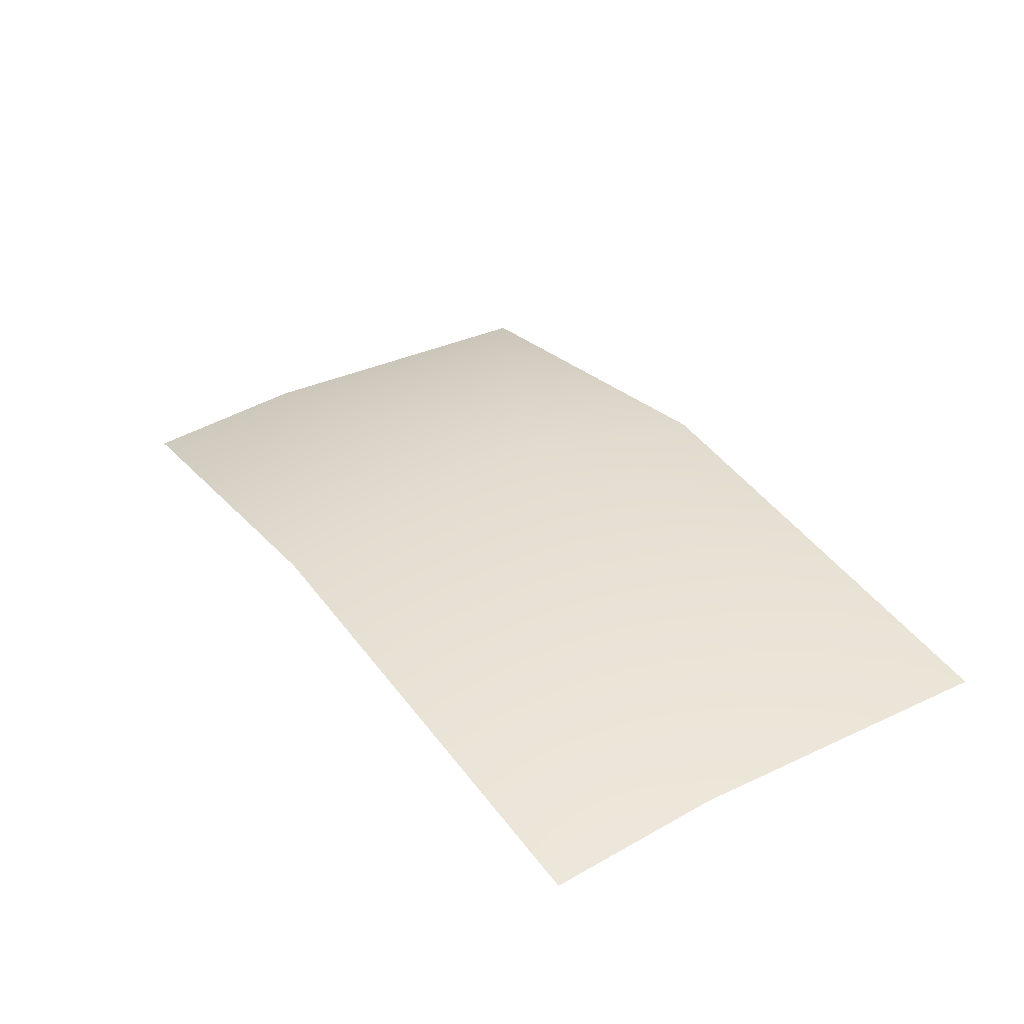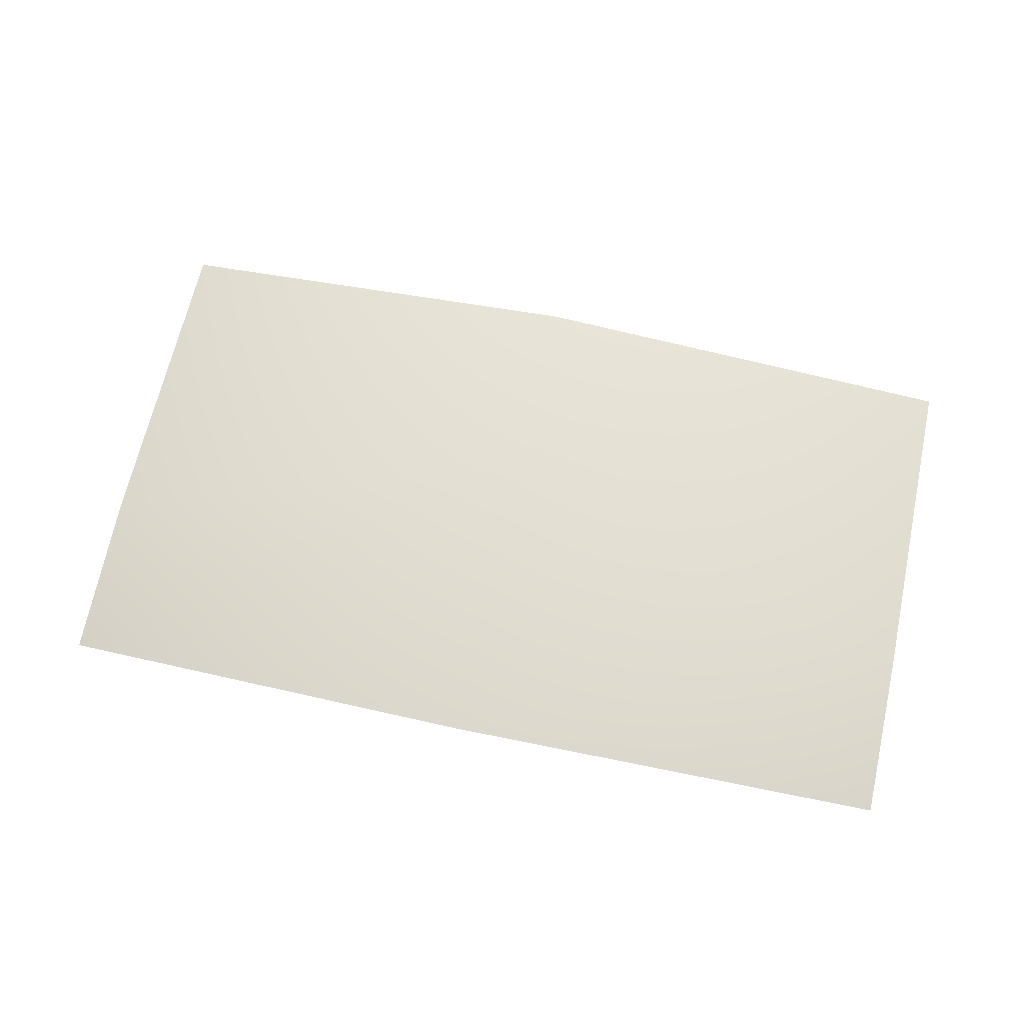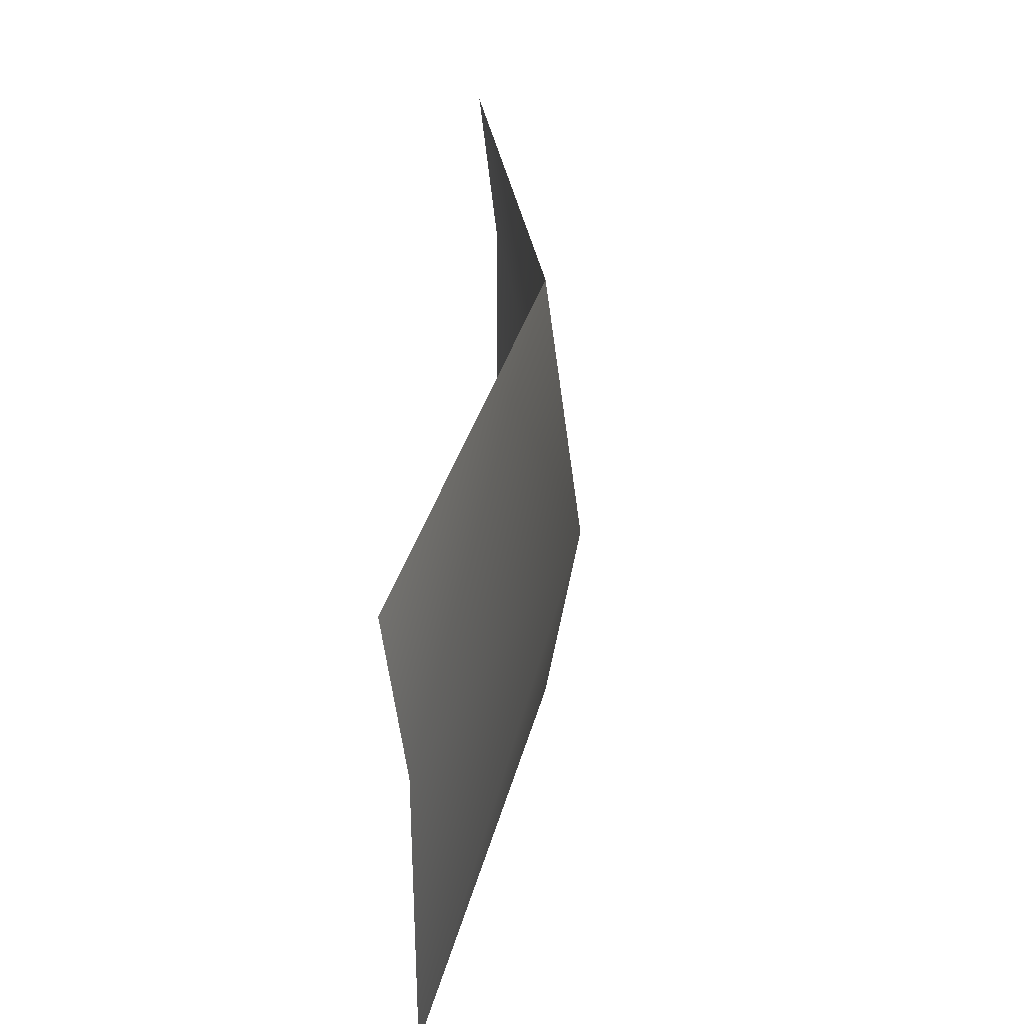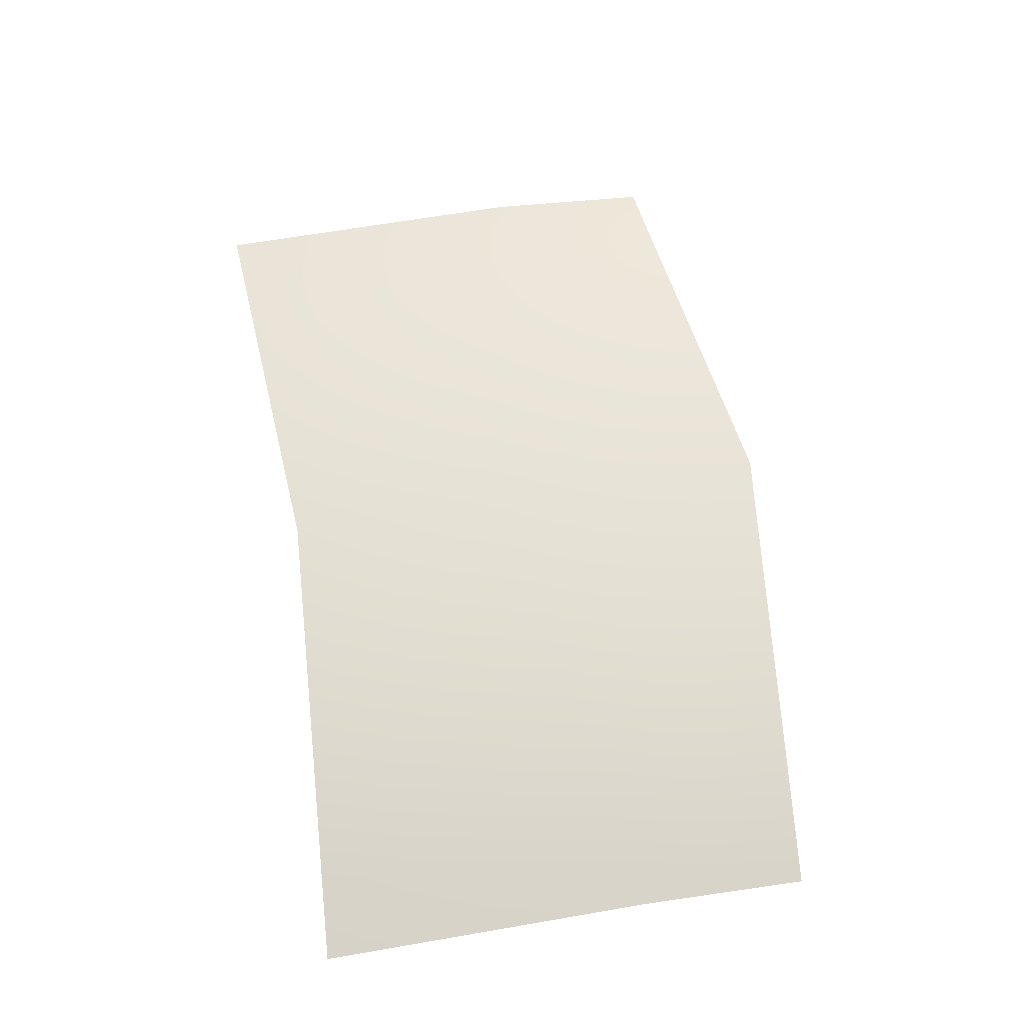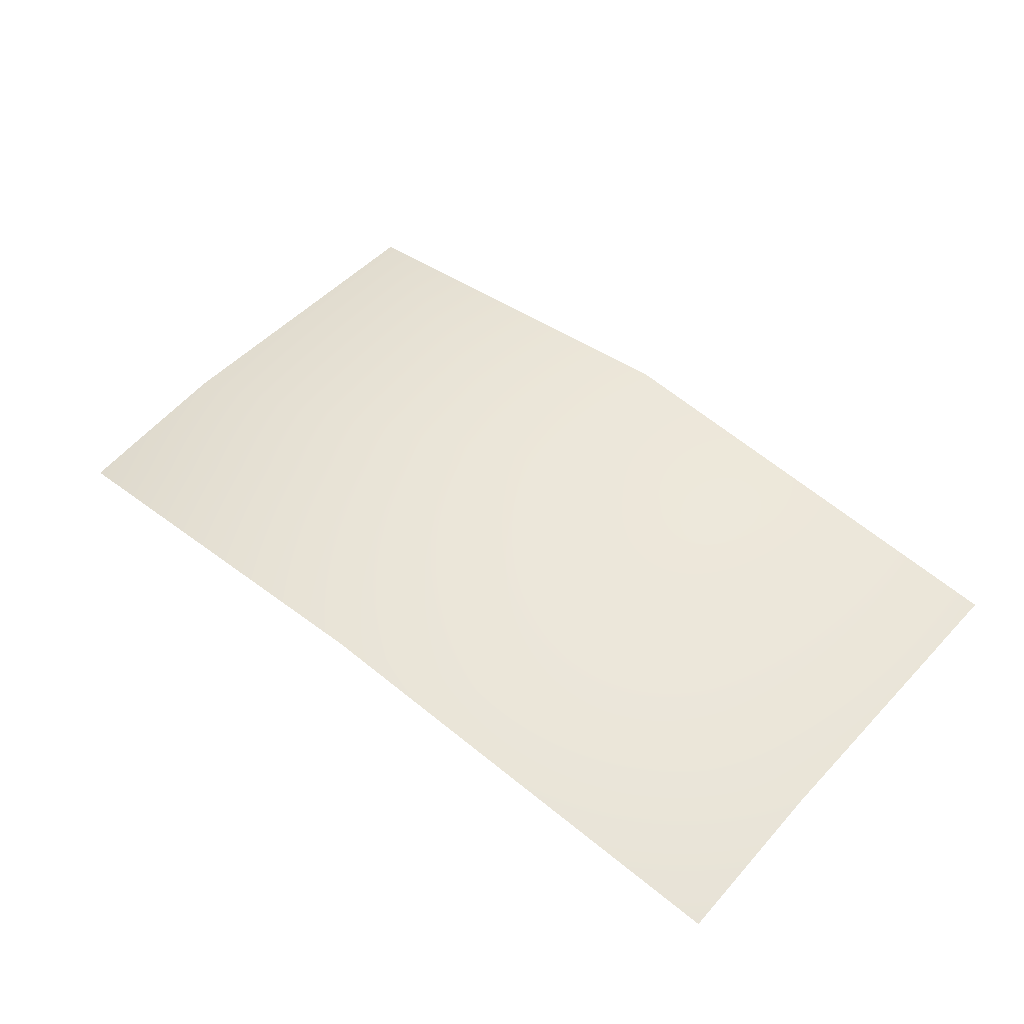
<metadata>
{"format":"obj","ext":"obj","renderer":"f3d","projection":"perspective","resolution":1024,"background":"white","views":[{"elev":34.5,"azim":-122.4,"up":"+Z"},{"elev":65.2,"azim":-167.7,"up":"+Z"},{"elev":37.1,"azim":-85.8,"up":"+Y"},{"elev":63.8,"azim":80.2,"up":"+Z"},{"elev":50.3,"azim":-138.9,"up":"+Z"}]}
</metadata>
<code>
g geo_Mouth_02
v -0.04676 1.3 0.172
v -0.04676 1.317 0.1701
v -0.001836 1.321 0.1802
v -0.001836 1.292 0.184
v -0.04676 1.267 0.1718
v 0.04309 1.317 0.1701
v -0.001836 1.27 0.1806
v 0.04309 1.3 0.172
v 0.04309 1.267 0.1718
g geo_Mouth_02_0
f 3 2 1
f 4 3 1
f 4 1 5
f 6 3 4
f 7 4 5
f 8 6 4
f 4 7 9
f 8 4 9

</code>
